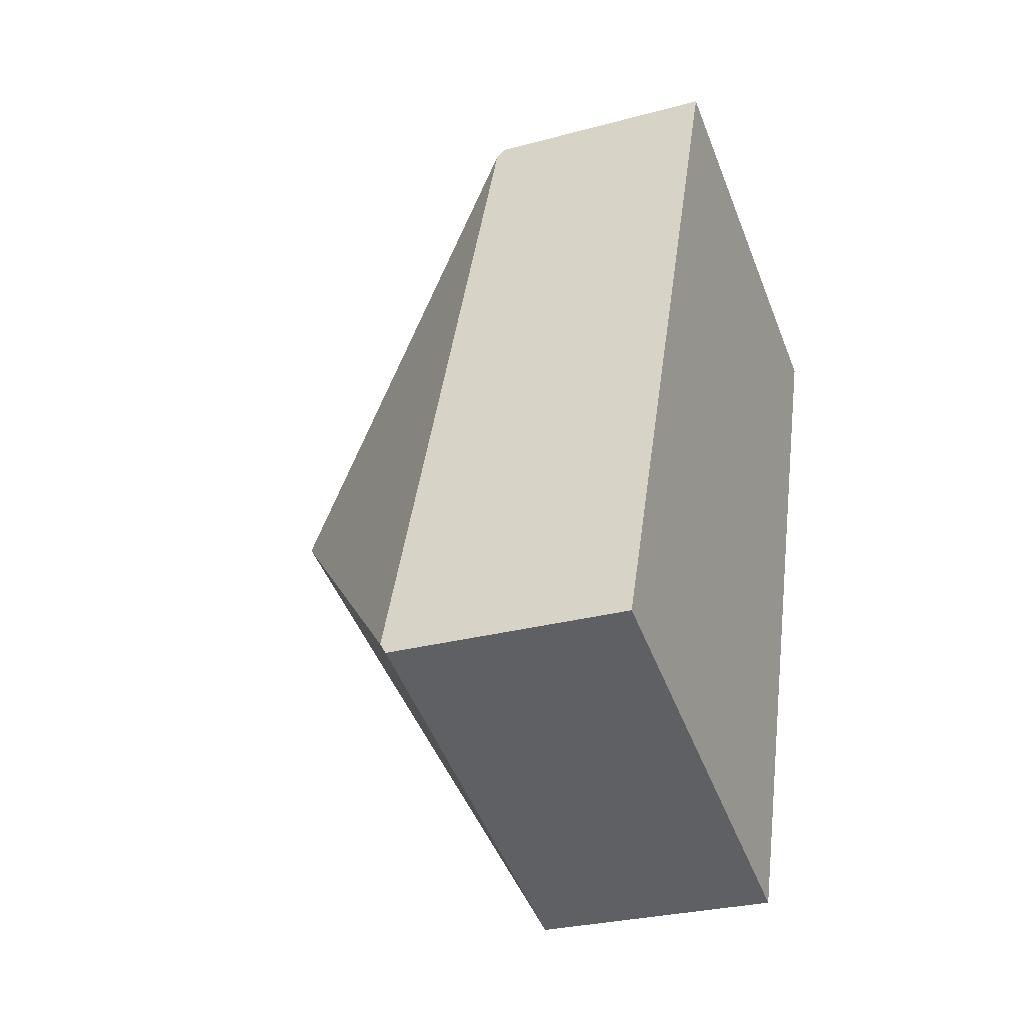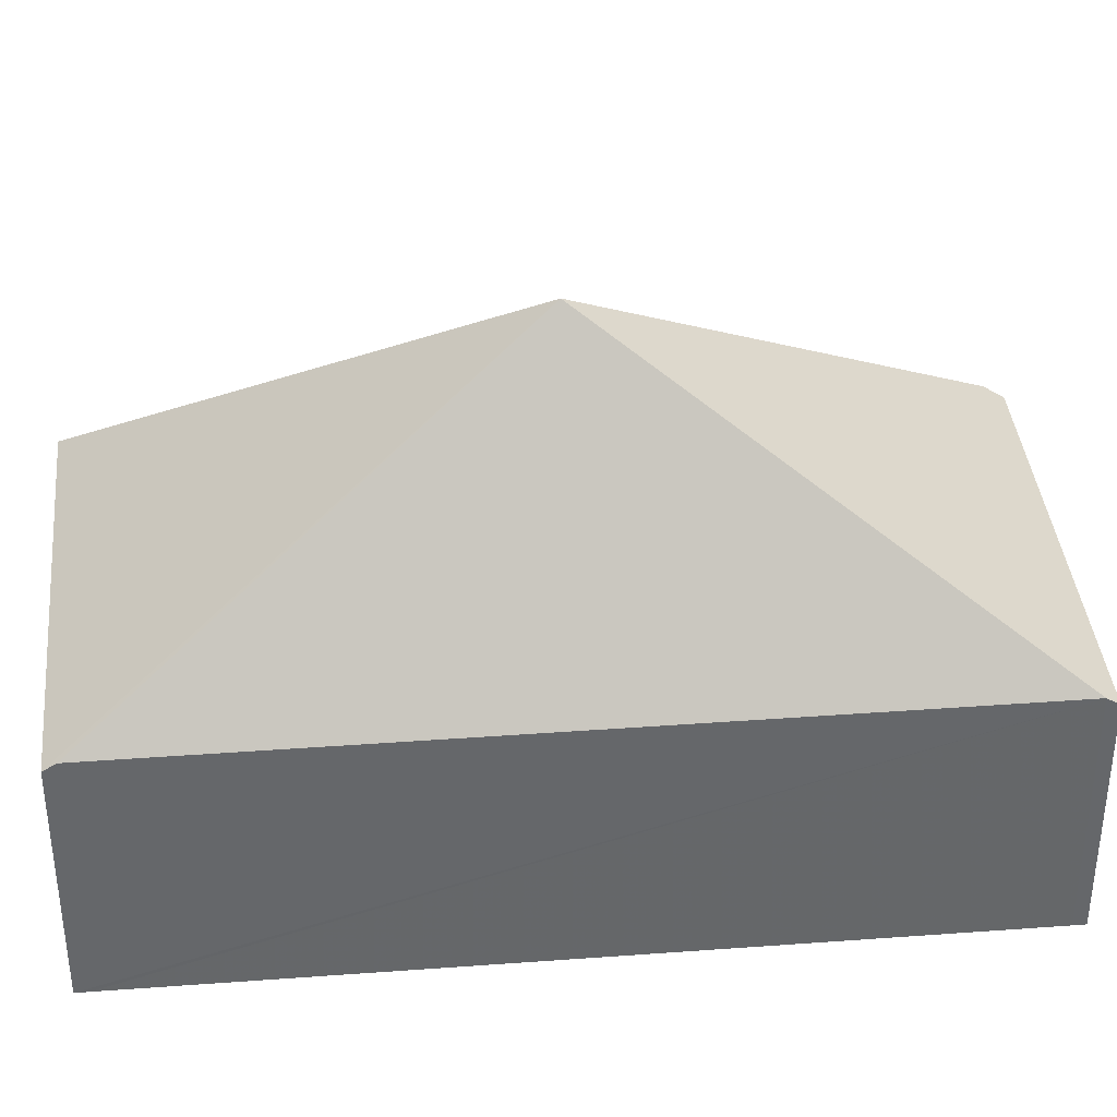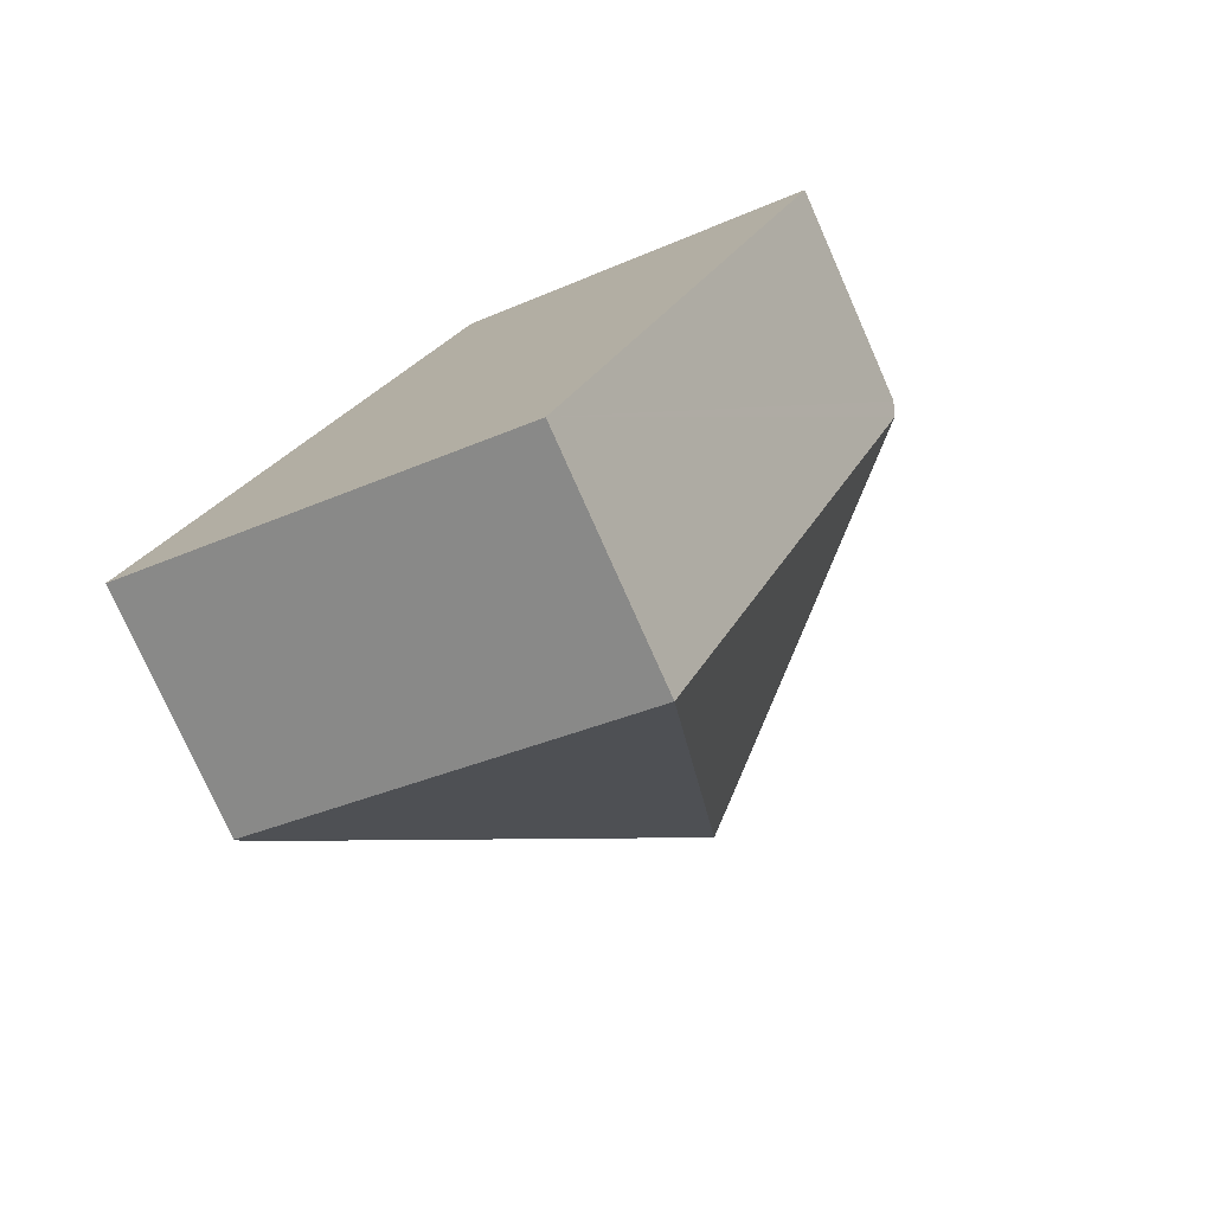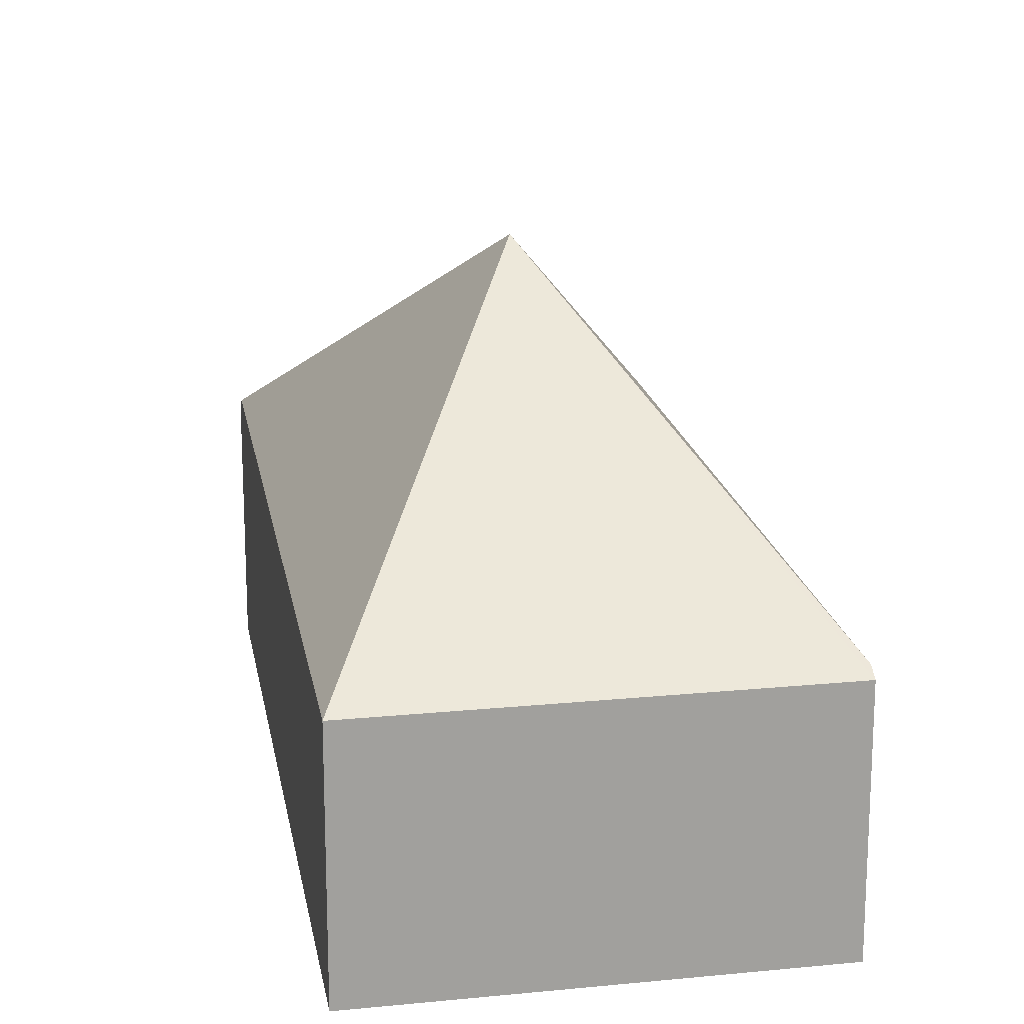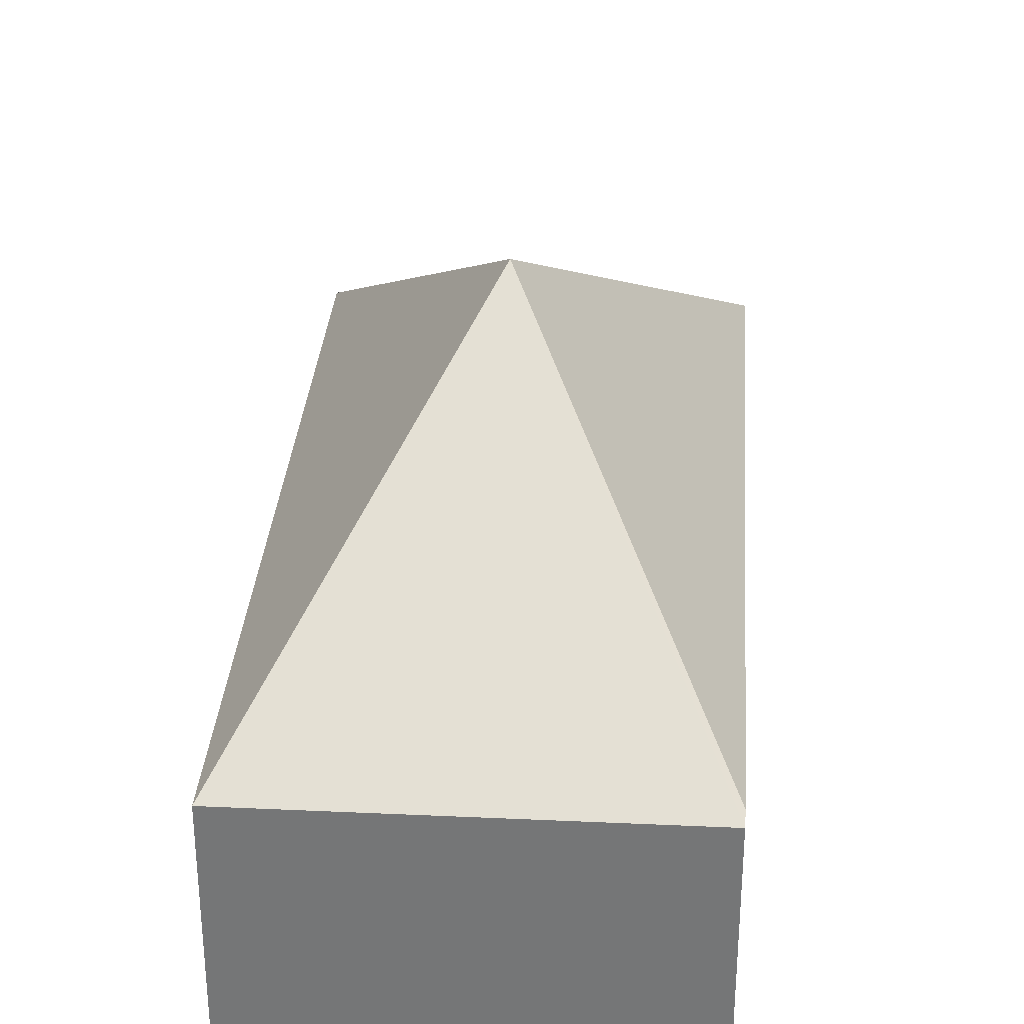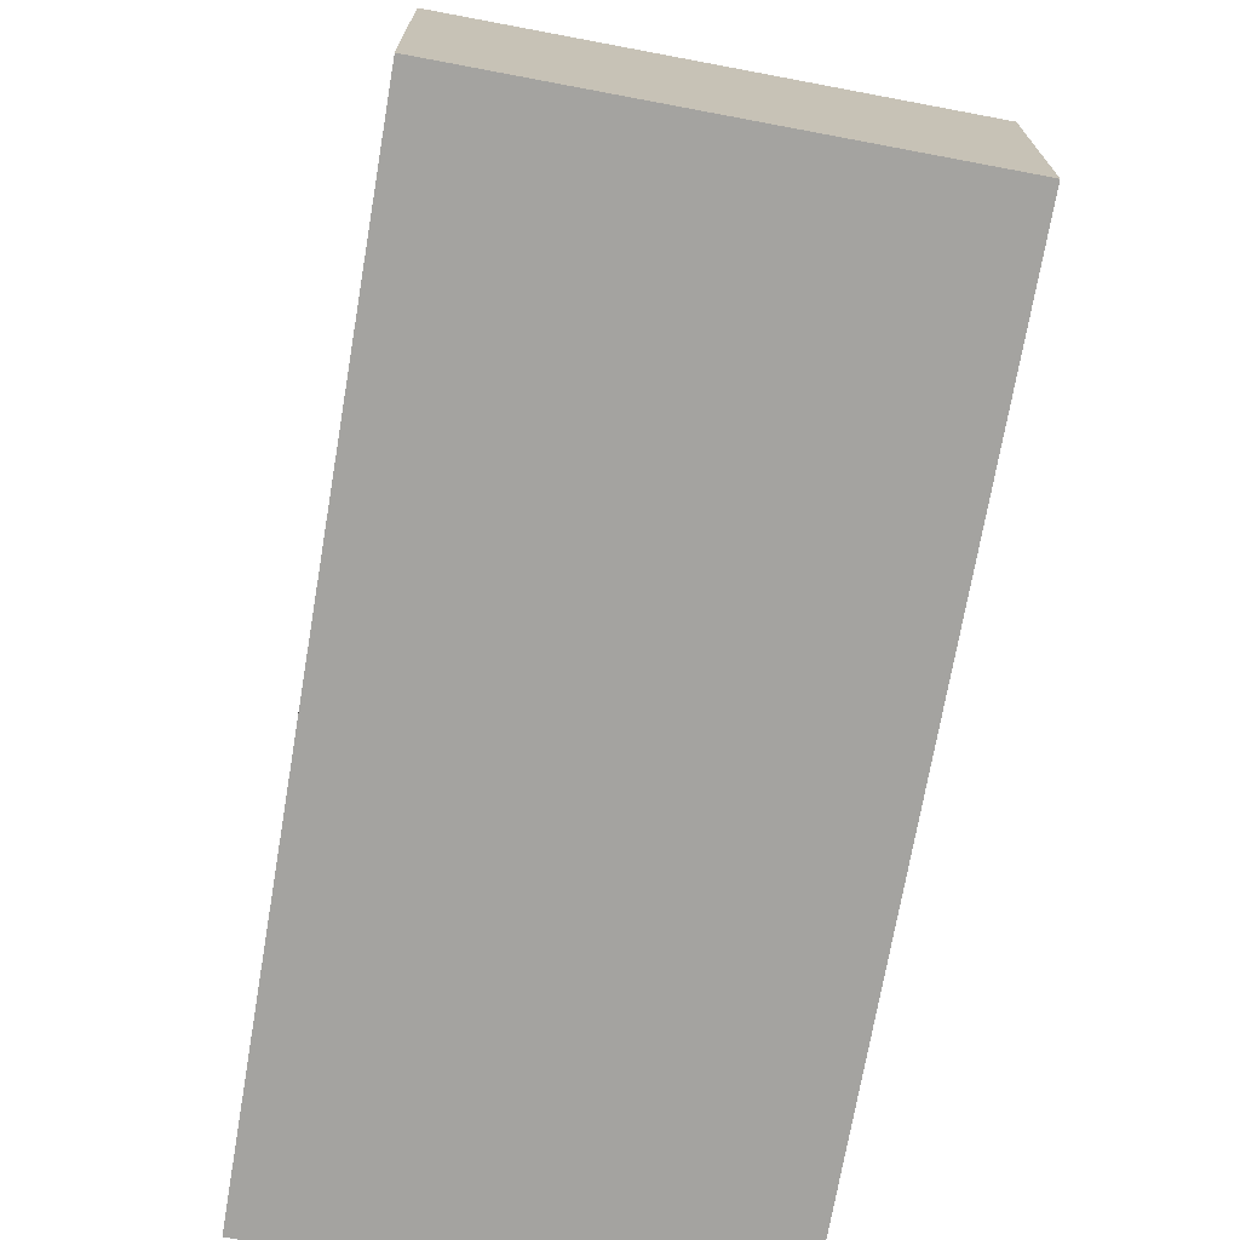
<metadata>
{"format":"obj","ext":"obj","renderer":"f3d","projection":"perspective","resolution":1024,"background":"white","views":[{"elev":-28.1,"azim":-67.7,"up":"+Z"},{"elev":38.4,"azim":-75.3,"up":"+Y"},{"elev":-76.6,"azim":23.9,"up":"+Z"},{"elev":18.6,"azim":-170.3,"up":"+Y"},{"elev":32.9,"azim":-155.9,"up":"+Y"},{"elev":-72.9,"azim":-170.2,"up":"+Y"}]}
</metadata>
<code>
v  4.926 1.766 4.653
v  2.052 1.822 5.634
v  2.084 1.763 5.721
v  2.479 3.7 2.323
v  4.878 1.86 4.514
v  0.032 1.822 0.087
v  2.919 1.764 -1.092
v  0 1.764 1.08e-16
v  2.919 6.687e-17 -1.092
v  0 0 0
v  0.032 -5.327e-18 0.087
v  2.052 -3.45e-16 5.634
v  2.084 -3.503e-16 5.721
v  4.926 -2.849e-16 4.653
v  4.878 -2.764e-16 4.514
g defaultobject
f 1 2 3
f 2 1 4
f 4 1 5
f 6 2 4
f 5 7 4
f 8 4 7
f 4 8 6
f 9 8 7
f 8 9 10
f 10 6 8
f 6 10 2
f 2 10 11
f 2 11 12
f 2 12 3
f 3 12 13
f 3 14 1
f 14 3 13
f 5 9 7
f 9 5 1
f 9 1 15
f 15 1 14
f 12 14 13
f 14 12 15
f 15 12 11
f 15 11 9
f 9 11 10

</code>
